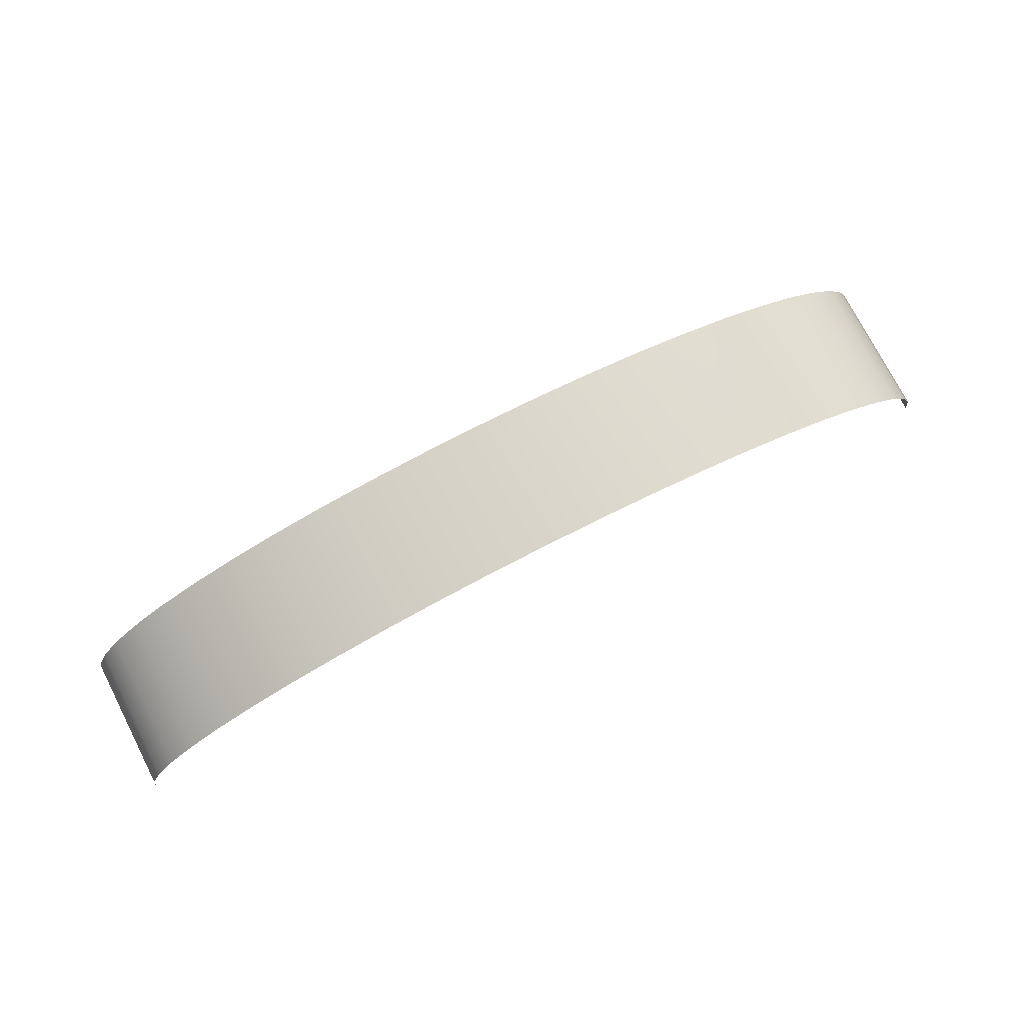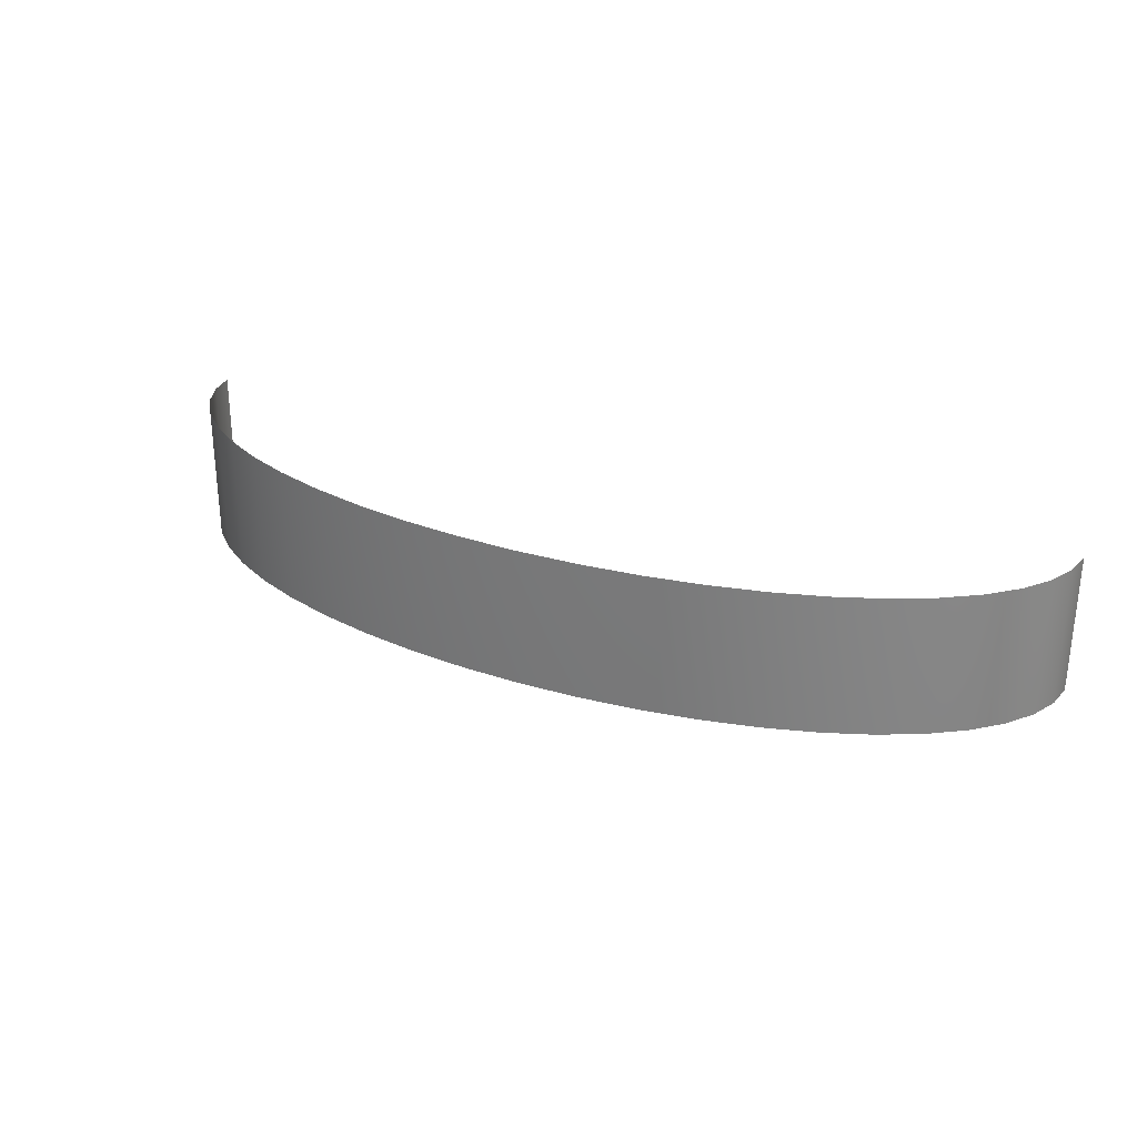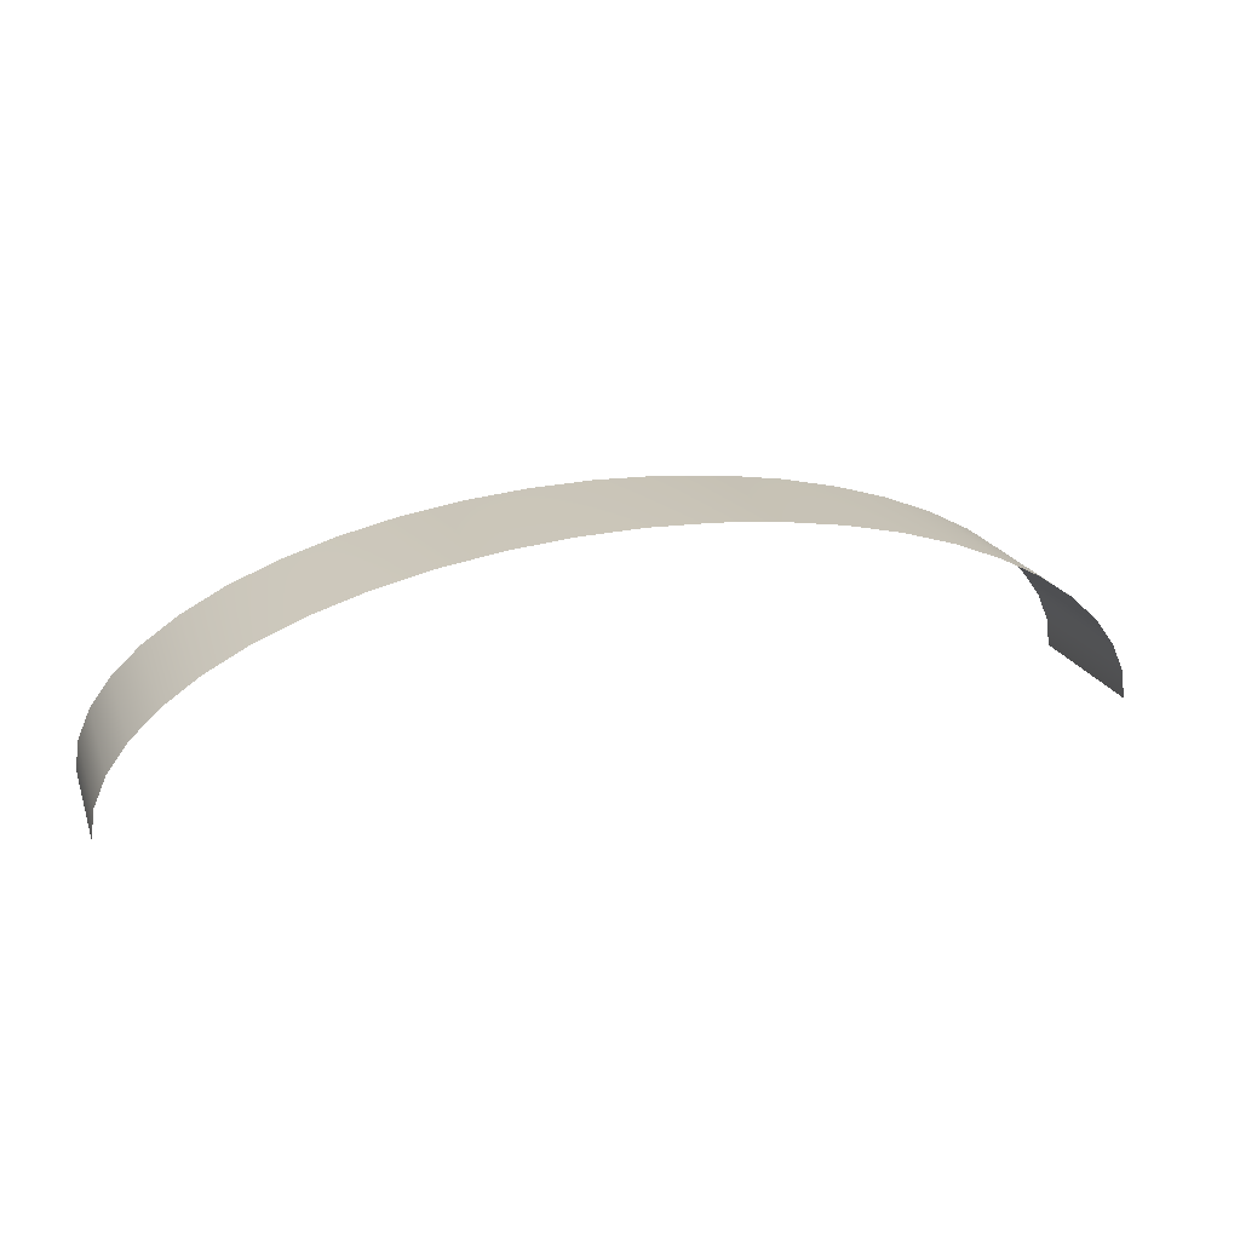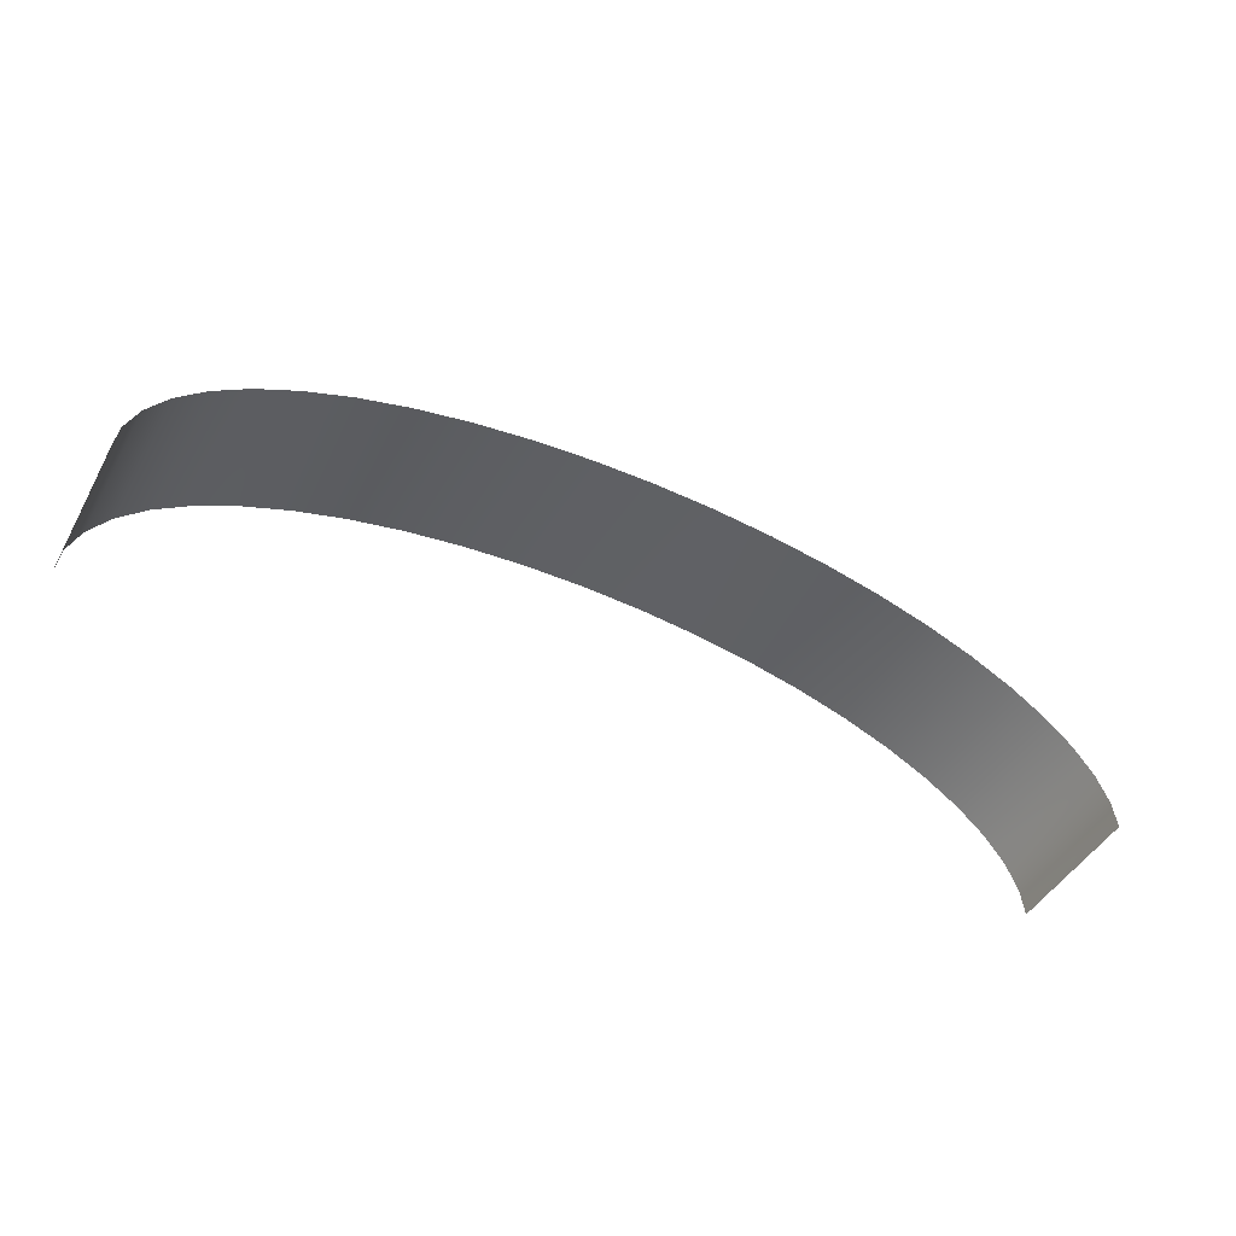
<metadata>
{"format":"obj","ext":"obj","renderer":"f3d","projection":"perspective","resolution":1024,"background":"white","views":[{"elev":75.3,"azim":-27.2,"up":"+Z"},{"elev":28.6,"azim":26.0,"up":"+Y"},{"elev":20.8,"azim":-18.2,"up":"+Z"},{"elev":-45.9,"azim":152.2,"up":"+Z"}]}
</metadata>
<code>
g default
v -339.6 -1.828 -189.1
v -330.8 -1.828 -168.8
v -316.4 -1.828 -149.3
v -296.6 -1.828 -130.8
v -271.7 -1.828 -113.7
v -242.2 -1.828 -98.15
v -208.5 -1.828 -84.55
v -171.2 -1.828 -73.09
v -131.1 -1.828 -63.97
v -88.65 -1.828 -57.33
v -44.71 -1.828 -53.31
v 0 -1.828 -51.96
v 44.71 -1.828 -53.31
v 88.65 -1.828 -57.33
v 131.1 -1.828 -63.97
v 171.2 -1.828 -73.09
v 208.5 -1.828 -84.55
v 242.2 -1.828 -98.15
v 271.7 -1.828 -113.7
v 296.6 -1.828 -130.8
v 316.4 -1.828 -149.3
v 330.8 -1.828 -168.8
v 339.6 -1.828 -189.1
v -342.4 102.2 -209.1
v 342.4 102.2 -209.1
v -342.4 -1.828 -209.1
v 342.4 -1.828 -209.1
v -339.6 102 -189.1
v -330.8 102 -168.8
v -316.4 102 -149.3
v -296.6 102 -130.8
v -271.7 102 -113.7
v -242.2 102 -98.15
v -208.5 102 -84.55
v -171.2 102 -73.09
v -131.1 102 -63.97
v -88.65 102 -57.33
v -44.71 102 -53.31
v 0 102 -51.96
v 44.71 102 -53.31
v 88.65 102 -57.33
v 131.1 102 -63.97
v 171.2 102 -73.09
v 208.5 102 -84.55
v 242.2 102 -98.15
v 271.7 102 -113.7
v 296.6 102 -130.8
v 316.4 102 -149.3
v 330.8 102 -168.8
v 339.6 102 -189.1
g Desk_v03_Banner
f 24 26 1 28
f 1 2 29 28
f 2 3 30 29
f 3 4 31 30
f 4 5 32 31
f 5 6 33 32
f 6 7 34 33
f 7 8 35 34
f 8 9 36 35
f 9 10 37 36
f 10 11 38 37
f 11 12 39 38
f 12 13 40 39
f 13 14 41 40
f 14 15 42 41
f 15 16 43 42
f 16 17 44 43
f 17 18 45 44
f 18 19 46 45
f 19 20 47 46
f 20 21 48 47
f 21 22 49 48
f 22 23 50 49
f 23 27 25 50

</code>
